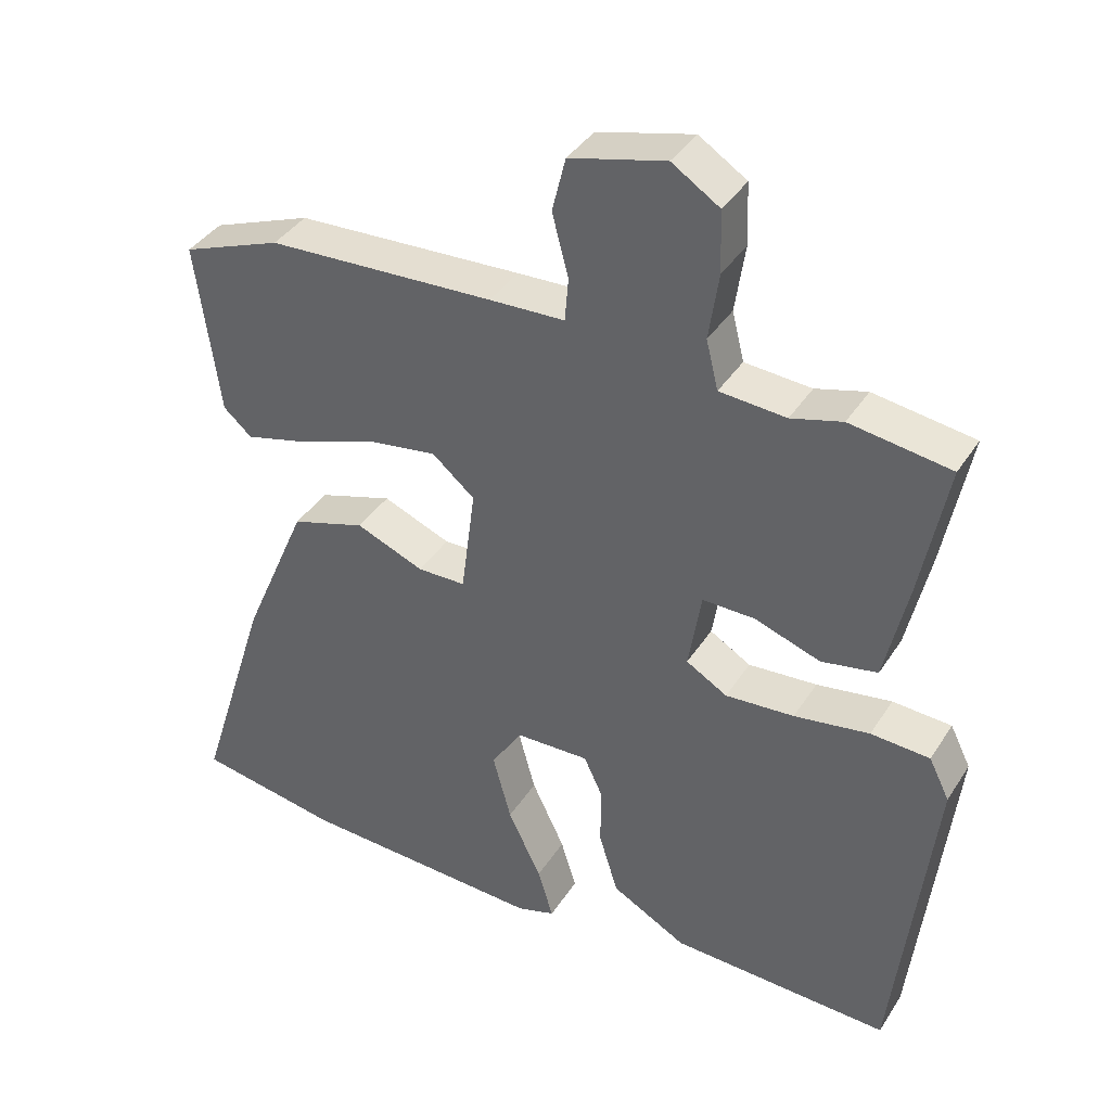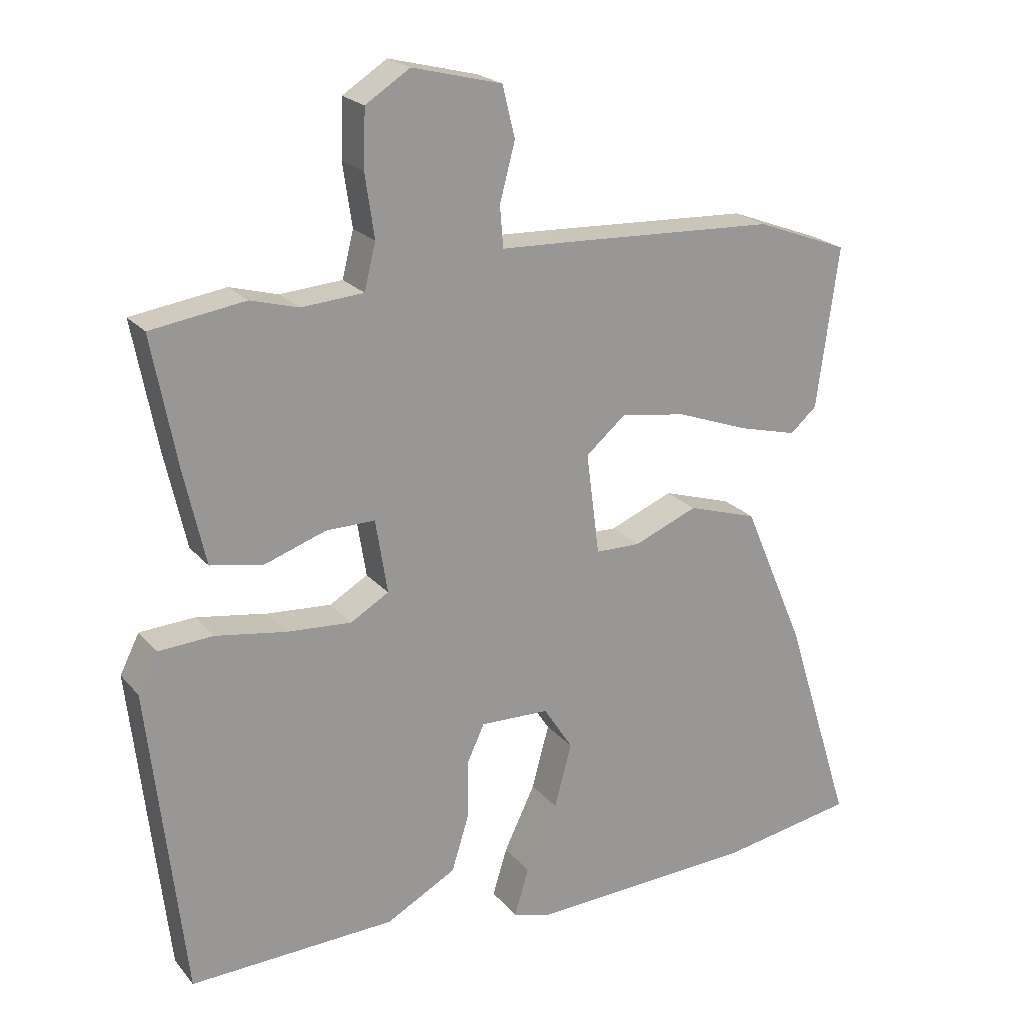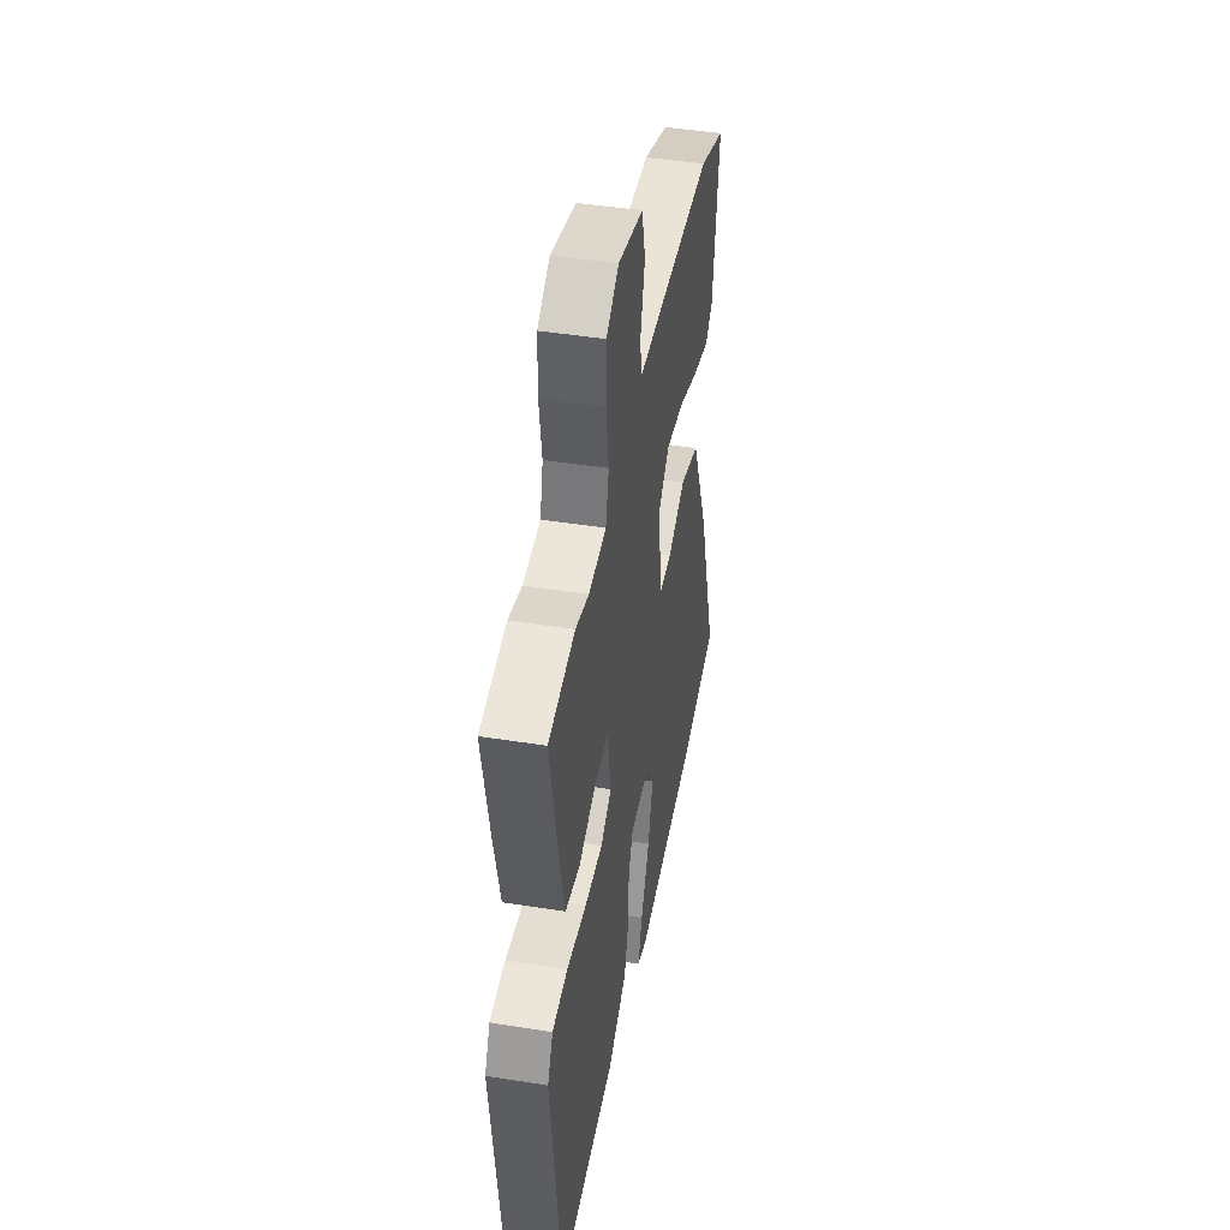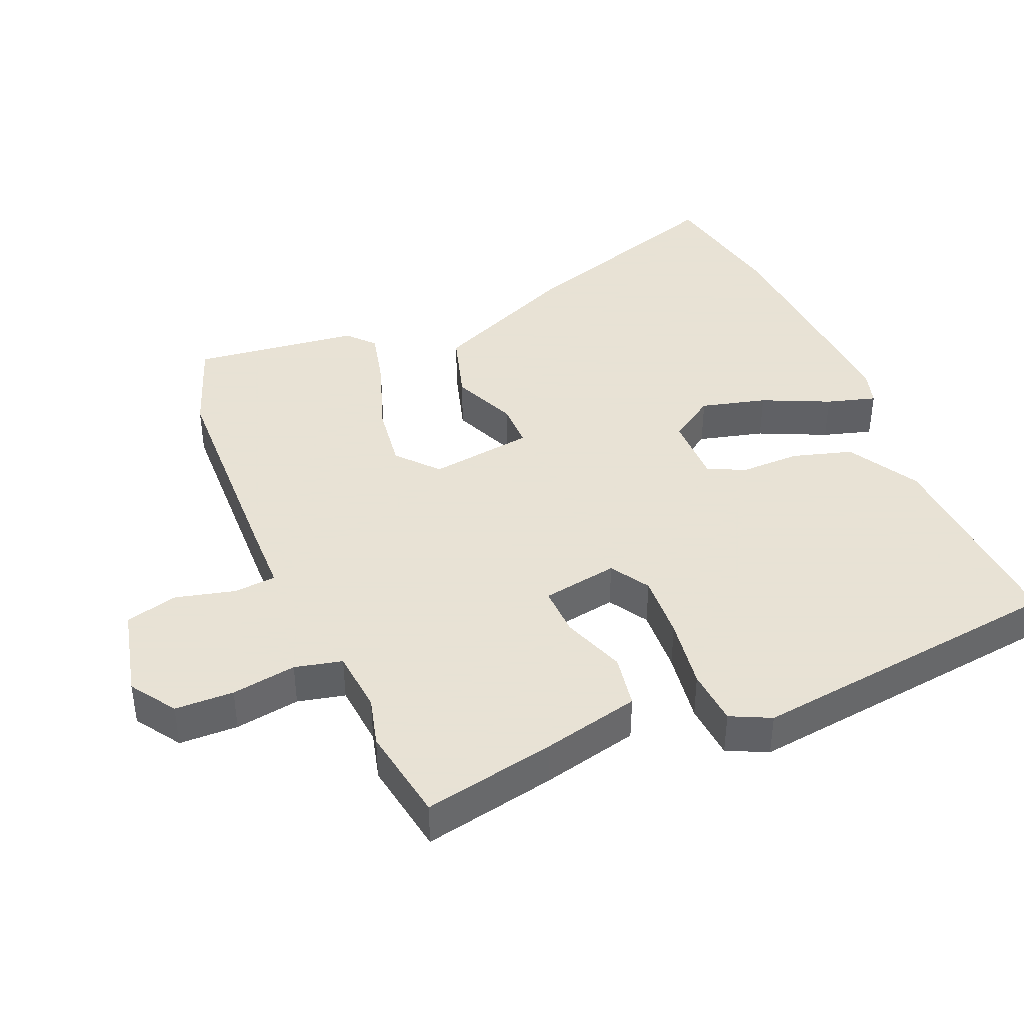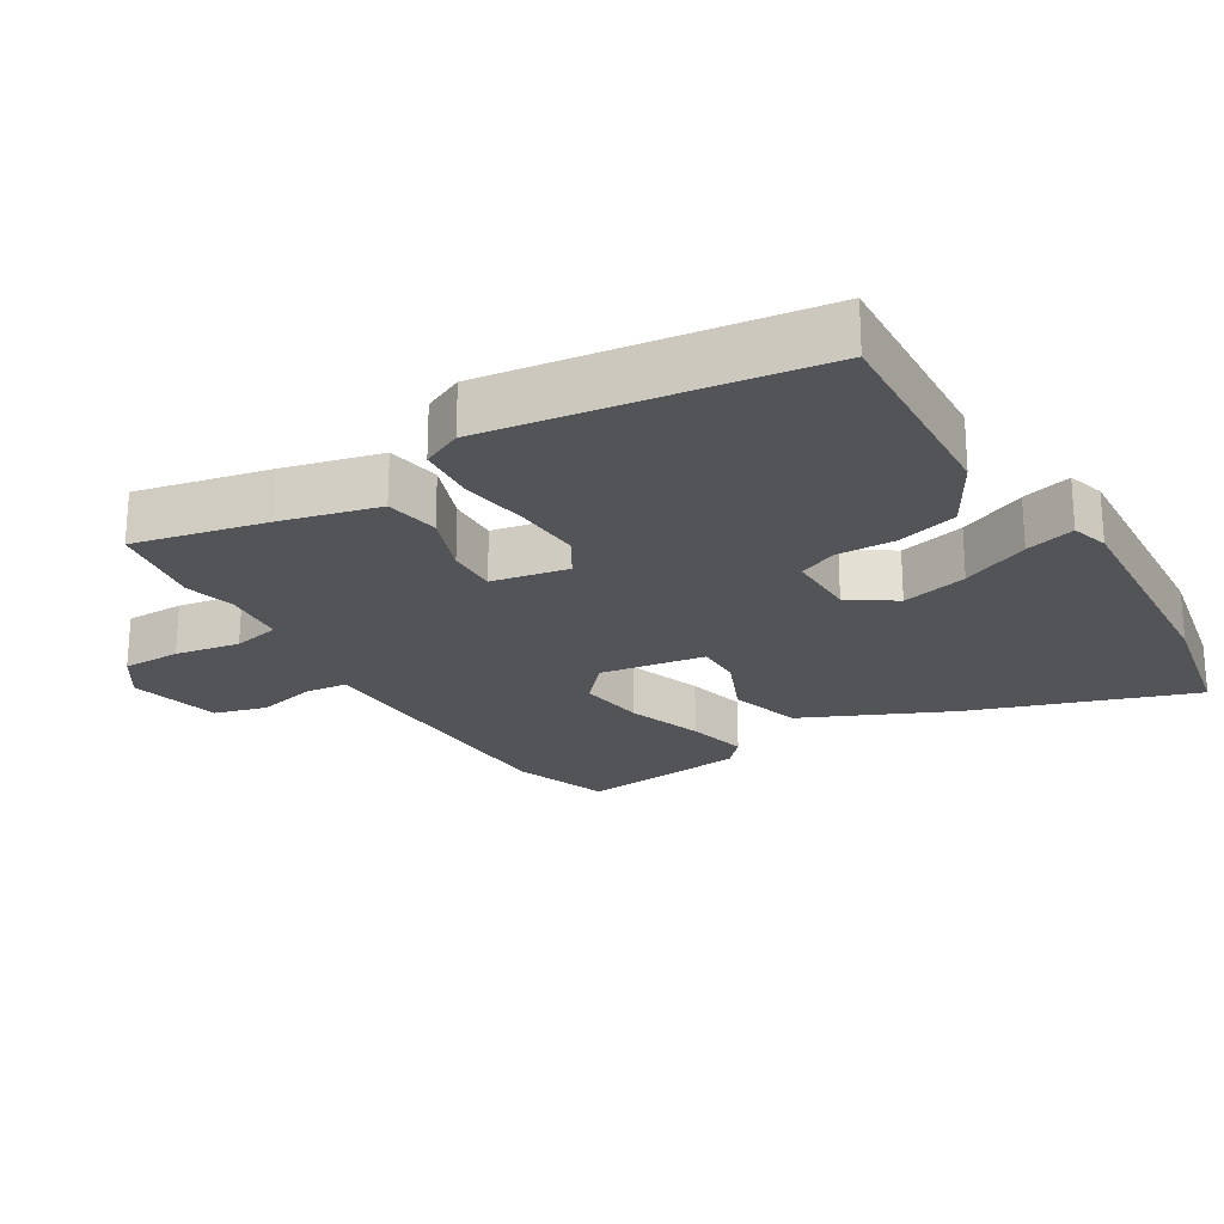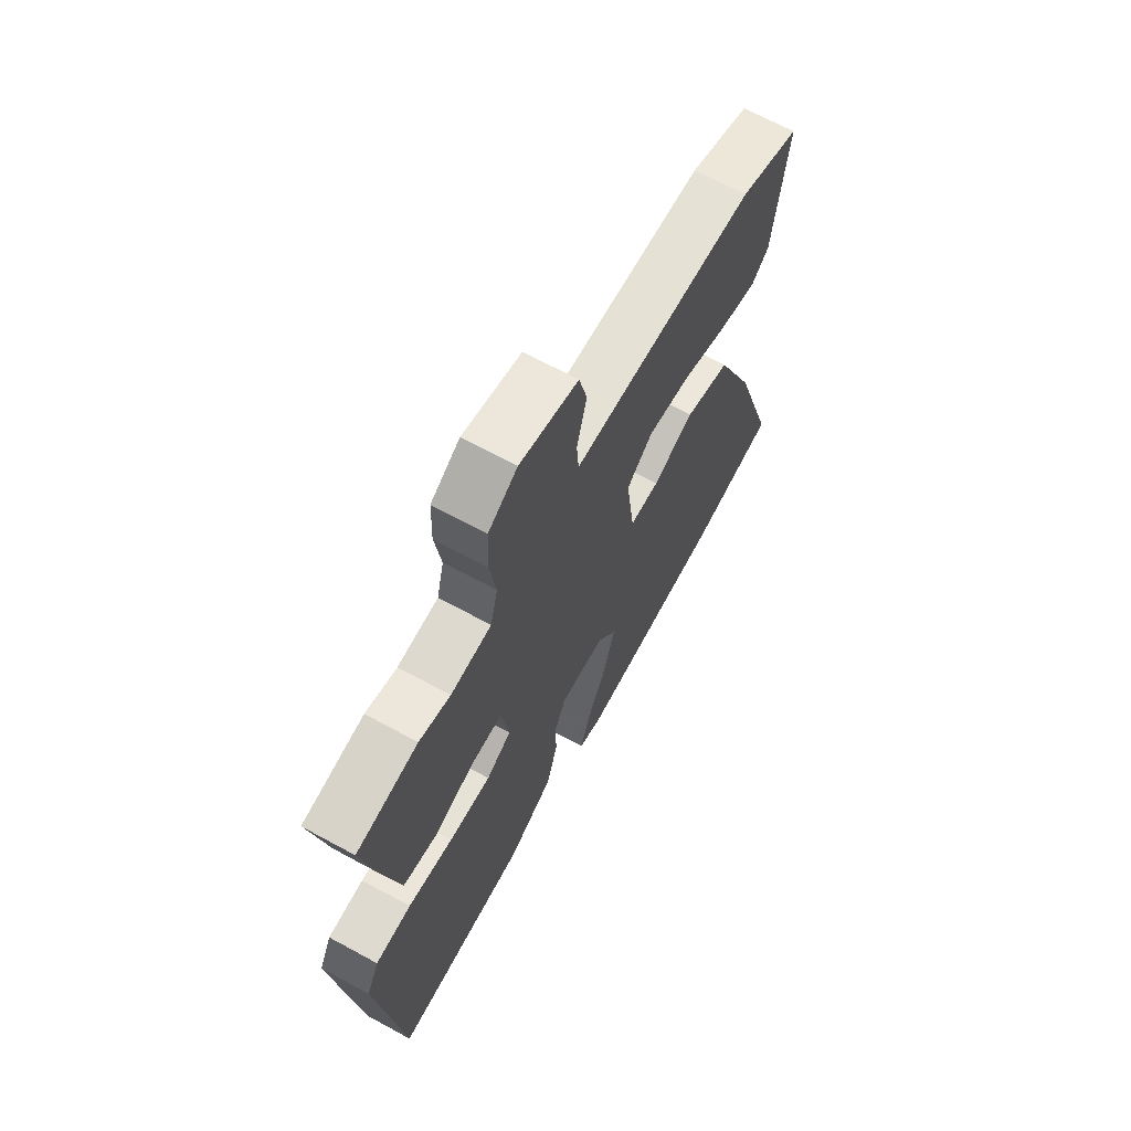
<metadata>
{"format":"obj","ext":"obj","renderer":"f3d","projection":"perspective","resolution":1024,"background":"white","views":[{"elev":38.7,"azim":29.3,"up":"+Z"},{"elev":21.6,"azim":151.5,"up":"+Z"},{"elev":44.8,"azim":100.5,"up":"+Z"},{"elev":40.6,"azim":66.3,"up":"+Y"},{"elev":-22.8,"azim":120.0,"up":"+Y"},{"elev":67.3,"azim":118.6,"up":"+Z"}]}
</metadata>
<code>
v -0.582 0.07 0.469
v -0.442 0.07 0.522
v -0.121 0.07 0.537
v -0.015 0.07 0.541
v -0.01 0.07 0.603
v -0.033 0.07 0.69
v -0.014 0.07 0.767
v 0.121 0.07 0.801
v 0.188 0.07 0.758
v 0.191 0.07 0.672
v 0.177 0.07 0.577
v 0.194 0.07 0.508
v 0.288 0.07 0.501
v 0.36 0.07 0.521
v 0.502 0.07 0.5
v 0.465 0.07 0.306
v 0.433 0.07 0.163
v 0.354 0.07 0.148
v 0.261 0.07 0.18
v 0.187 0.07 0.181
v 0.169 0.07 0.069
v 0.227 0.07 0.035
v 0.324 0.07 0.042
v 0.43 0.07 0.059
v 0.513 0.07 0.054
v 0.542 0.07 -0.004
v 0.489 0.07 -0.473
v 0.178 0.07 -0.461
v 0.072 0.07 -0.403
v 0.045 0.07 -0.315
v 0.045 0.07 -0.229
v 0.019 0.07 -0.173
v -0.085 0.07 -0.176
v -0.129 0.07 -0.244
v -0.103 0.07 -0.34
v -0.056 0.07 -0.438
v -0.034 0.07 -0.51
v -0.088 0.07 -0.527
v -0.436 0.07 -0.511
v -0.637 0.07 -0.476
v -0.534 0.07 -0.149
v -0.441 0.07 0.068
v -0.336 0.07 0.101
v -0.24 0.07 0.062
v -0.172 0.07 0.063
v -0.152 0.07 0.217
v -0.212 0.07 0.268
v -0.311 0.07 0.253
v -0.42 0.07 0.213
v -0.509 0.07 0.19
v -0.549 0.07 0.225
v -0.582 0 0.469
v -0.442 0 0.522
v -0.121 0 0.537
v -0.015 0 0.541
v -0.01 0 0.603
v -0.033 0 0.69
v -0.014 0 0.767
v 0.121 0 0.801
v 0.188 0 0.758
v 0.191 0 0.672
v 0.177 0 0.577
v 0.194 0 0.508
v 0.288 0 0.501
v 0.36 0 0.521
v 0.502 0 0.5
v 0.465 0 0.306
v 0.433 0 0.163
v 0.354 0 0.148
v 0.261 0 0.18
v 0.187 0 0.181
v 0.169 0 0.069
v 0.227 0 0.035
v 0.324 0 0.042
v 0.43 0 0.059
v 0.513 0 0.054
v 0.542 0 -0.004
v 0.489 0 -0.473
v 0.178 0 -0.461
v 0.072 0 -0.403
v 0.045 0 -0.315
v 0.045 0 -0.229
v 0.019 0 -0.173
v -0.085 0 -0.176
v -0.129 0 -0.244
v -0.103 0 -0.34
v -0.056 0 -0.438
v -0.034 0 -0.51
v -0.088 0 -0.527
v -0.436 0 -0.511
v -0.637 0 -0.476
v -0.534 0 -0.149
v -0.441 0 0.068
v -0.336 0 0.101
v -0.24 0 0.062
v -0.172 0 0.063
v -0.152 0 0.217
v -0.212 0 0.268
v -0.311 0 0.253
v -0.42 0 0.213
v -0.509 0 0.19
v -0.549 0 0.225
f 2 3 4
f 1 2 4
f 51 1 4
f 50 51 4
f 49 50 4
f 48 49 4
f 47 48 4
f 46 47 4
f 45 46 4
f 42 43 44
f 41 42 44
f 40 41 44
f 39 40 44
f 38 39 44
f 35 36 37 38
f 34 35 38 44
f 33 34 44 45
f 29 30 31
f 28 29 31
f 27 28 31
f 26 27 31
f 25 26 31
f 24 25 31
f 23 24 31
f 22 23 31 32
f 32 33 45
f 22 32 45
f 21 22 45
f 17 18 19
f 16 17 19
f 15 16 19
f 14 15 19
f 13 14 19
f 12 13 19 20
f 21 45 4
f 20 21 4
f 12 20 4
f 11 12 4
f 9 10 11
f 8 9 11
f 7 8 11
f 6 7 11
f 5 6 11
f 4 5 11
f 55 54 53
f 55 53 52
f 55 52 102
f 55 102 101
f 55 101 100
f 55 100 99
f 55 99 98
f 55 98 97
f 55 97 96
f 95 94 93
f 95 93 92
f 95 92 91
f 95 91 90
f 95 90 89
f 89 88 87 86
f 95 89 86 85
f 96 95 85 84
f 82 81 80
f 82 80 79
f 82 79 78
f 82 78 77
f 82 77 76
f 82 76 75
f 82 75 74
f 83 82 74 73
f 96 84 83
f 96 83 73
f 96 73 72
f 70 69 68
f 70 68 67
f 70 67 66
f 70 66 65
f 70 65 64
f 71 70 64 63
f 55 96 72
f 55 72 71
f 55 71 63
f 55 63 62
f 62 61 60
f 62 60 59
f 62 59 58
f 62 58 57
f 62 57 56
f 62 56 55
f 1 52 53 2
f 2 53 54 3
f 3 54 55 4
f 4 55 56 5
f 5 56 57 6
f 6 57 58 7
f 7 58 59 8
f 8 59 60 9
f 9 60 61 10
f 10 61 62 11
f 11 62 63 12
f 12 63 64 13
f 13 64 65 14
f 14 65 66 15
f 15 66 67 16
f 16 67 68 17
f 17 68 69 18
f 18 69 70 19
f 19 70 71 20
f 20 71 72 21
f 21 72 73 22
f 22 73 74 23
f 23 74 75 24
f 24 75 76 25
f 25 76 77 26
f 26 77 78 27
f 27 78 79 28
f 28 79 80 29
f 29 80 81 30
f 30 81 82 31
f 31 82 83 32
f 32 83 84 33
f 33 84 85 34
f 34 85 86 35
f 35 86 87 36
f 36 87 88 37
f 37 88 89 38
f 38 89 90 39
f 39 90 91 40
f 40 91 92 41
f 41 92 93 42
f 42 93 94 43
f 43 94 95 44
f 44 95 96 45
f 45 96 97 46
f 46 97 98 47
f 47 98 99 48
f 48 99 100 49
f 49 100 101 50
f 50 101 102 51
f 51 102 52 1

</code>
